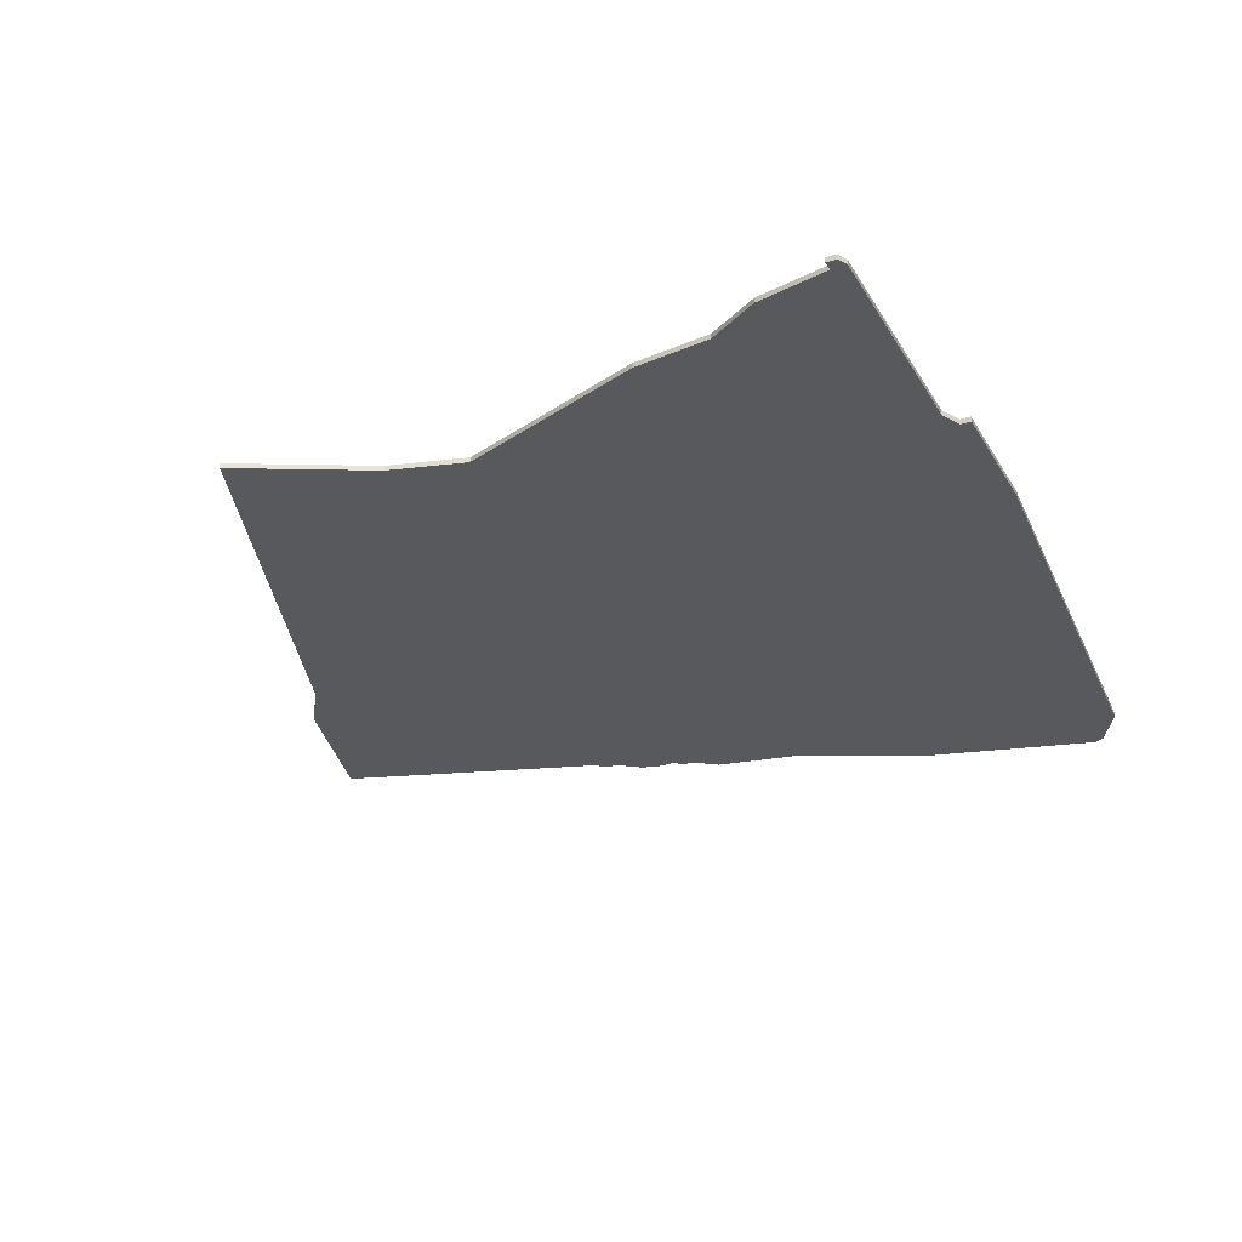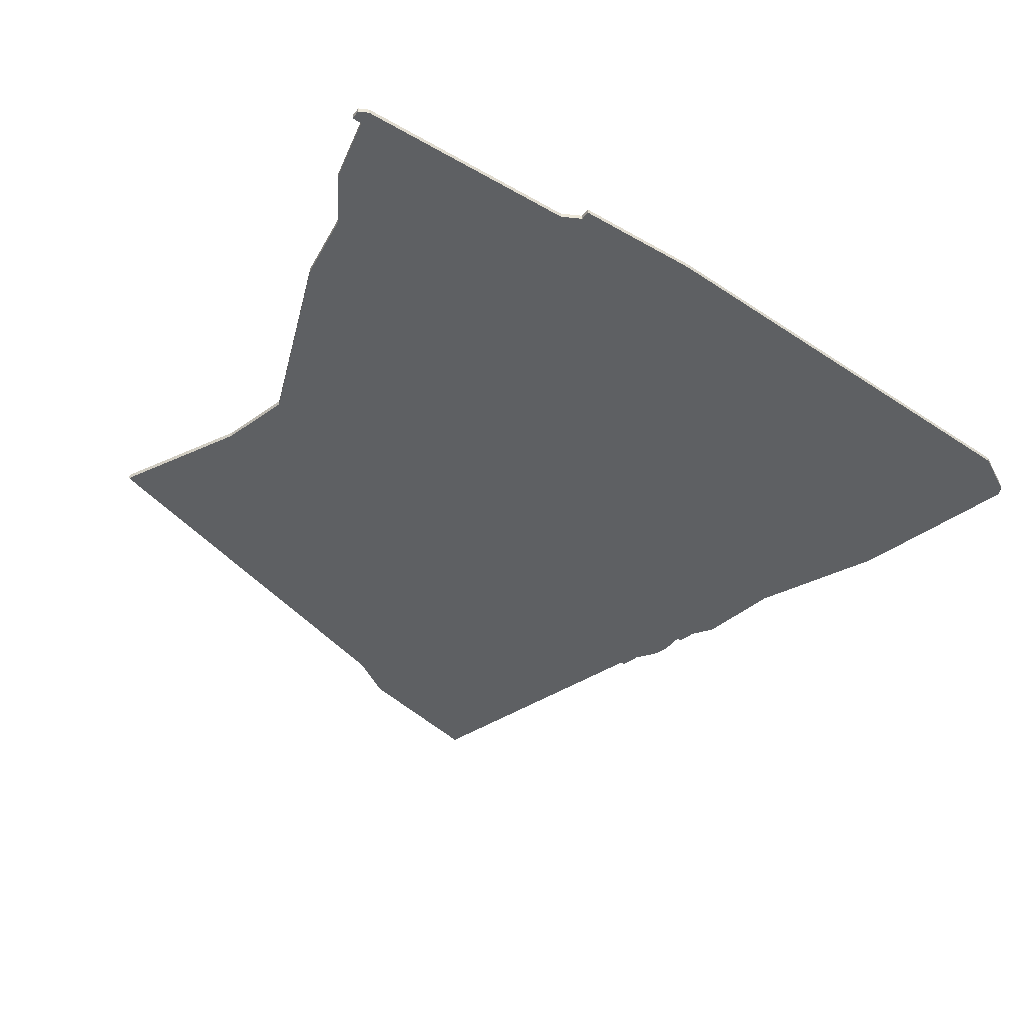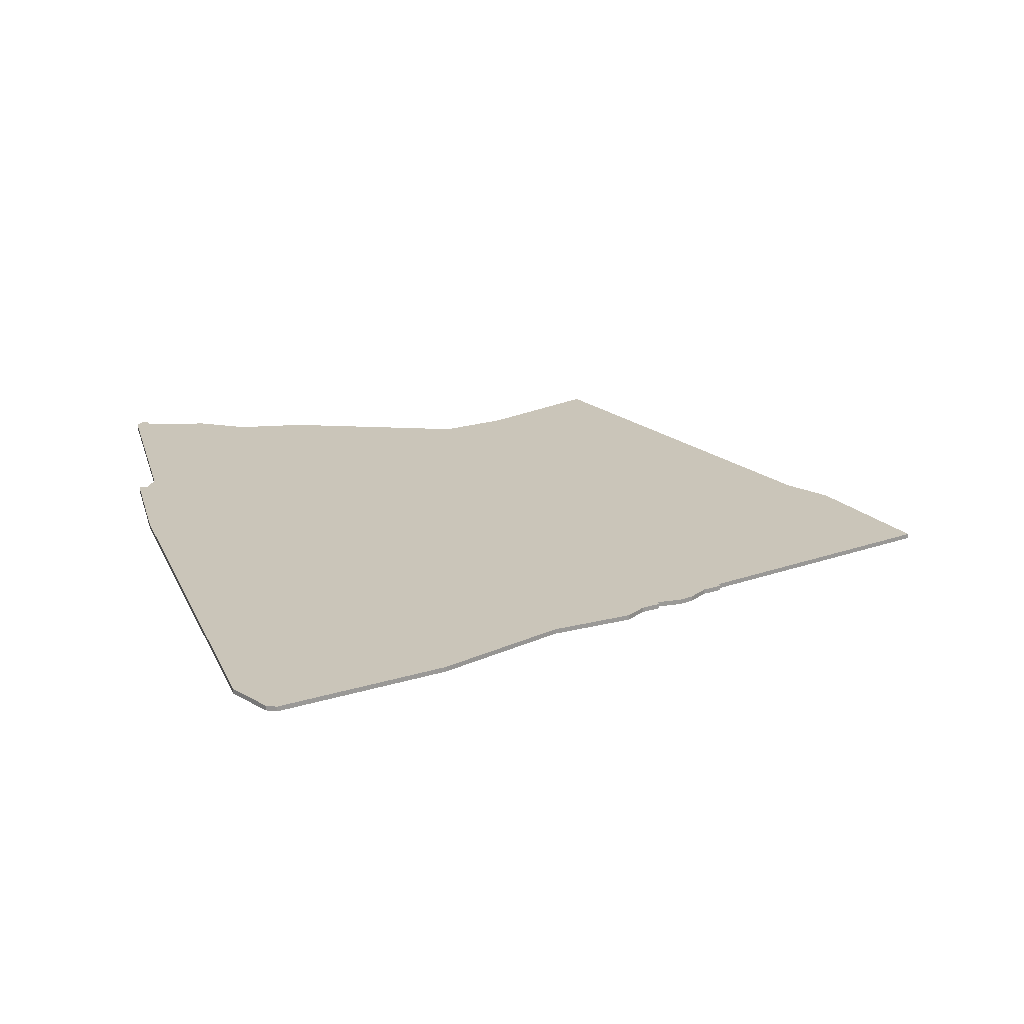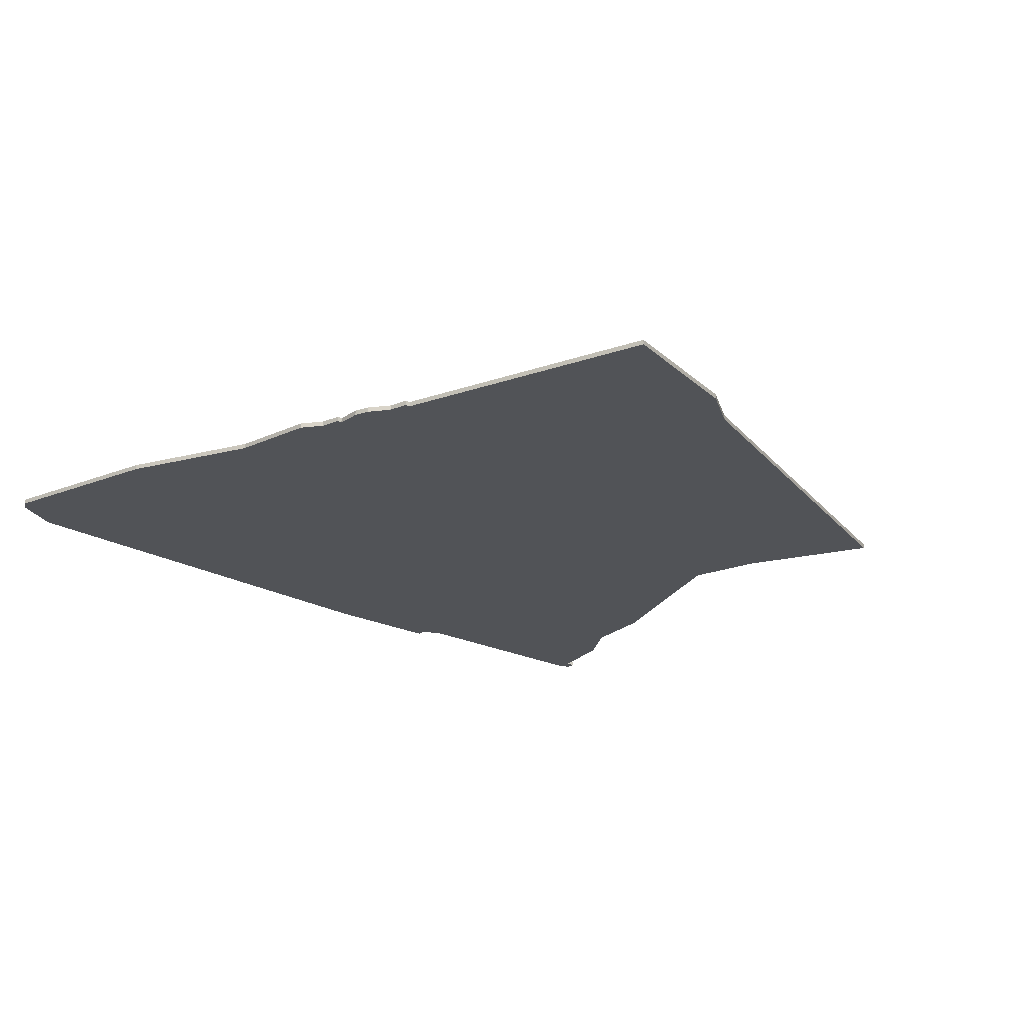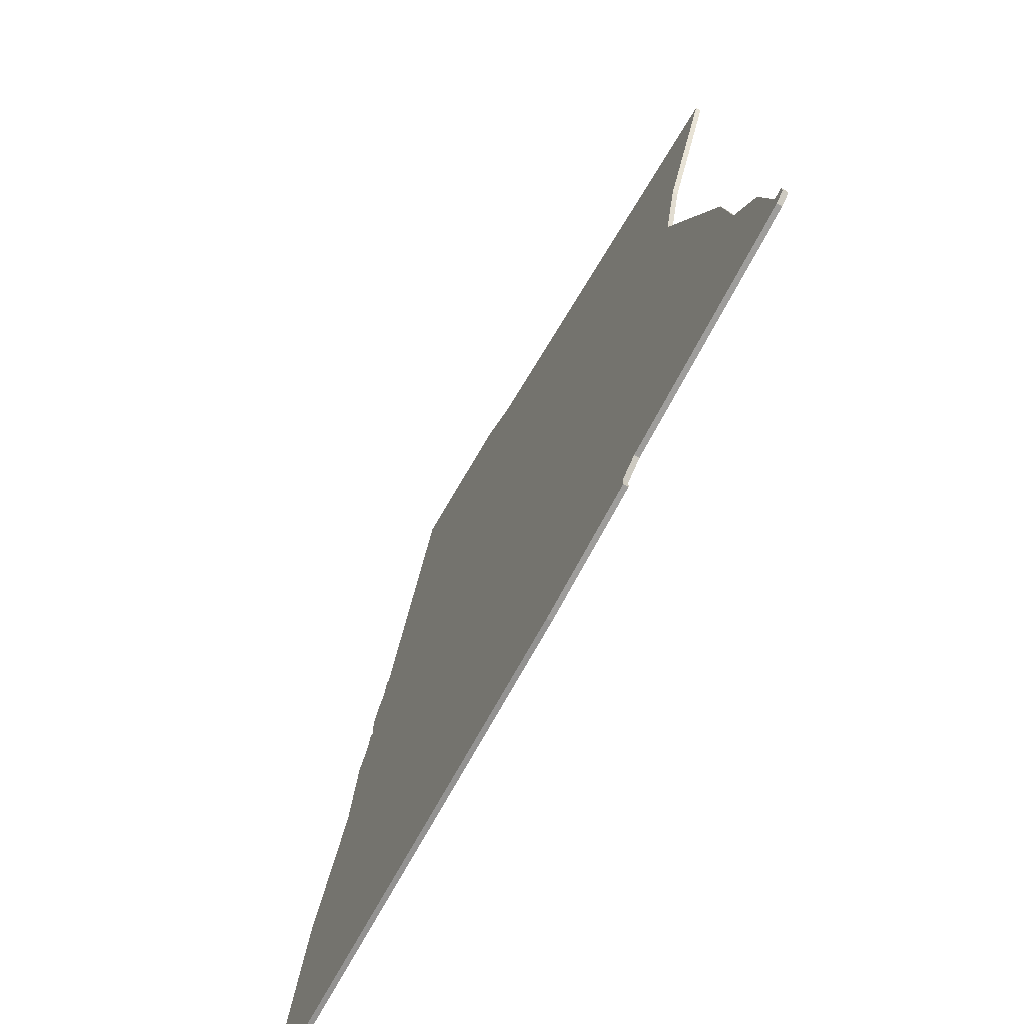
<metadata>
{"format":"obj","ext":"obj","renderer":"f3d","projection":"perspective","resolution":1024,"background":"white","views":[{"elev":-29.2,"azim":-65.0,"up":"+Z"},{"elev":-42.3,"azim":-34.4,"up":"+Z"},{"elev":20.6,"azim":75.0,"up":"+Z"},{"elev":-22.1,"azim":139.0,"up":"+Z"},{"elev":-70.4,"azim":-117.6,"up":"+Y"}]}
</metadata>
<code>
v 4079 -1500 0
v 4092 -1526 0
v 4096 -1541 0
v 4082 -1579 0
v 4080 -1594 0
v 4074 -1604 0
v 4071 -1618 0
v 4069 -1618 0
v 4069 -1620 0
v 4071 -1621 0
v 4117 -1621 0
v 4121 -1623 0
v 4121 -1625 0
v 4147 -1625 0
v 4241 -1618 0
v 4250 -1613 0
v 4251 -1611 0
v 4242 -1576 0
v 4230 -1550 0
v 4227 -1533 0
v 4224 -1529 0
v 4223 -1525 0
v 4222 -1525 0
v 4222 -1520 0
v 4221 -1517 0
v 4218 -1513 0
v 4217 -1509 0
v 4216 -1509 0
v 4199 -1456 0
v 4170 -1464 0
v 4161 -1470 0
v 4079 -1500 1
v 4092 -1526 1
v 4096 -1541 1
v 4082 -1579 1
v 4080 -1594 1
v 4074 -1604 1
v 4071 -1618 1
v 4069 -1618 1
v 4069 -1620 1
v 4071 -1621 1
v 4117 -1621 1
v 4121 -1623 1
v 4121 -1625 1
v 4147 -1625 1
v 4241 -1618 1
v 4250 -1613 1
v 4251 -1611 1
v 4242 -1576 1
v 4230 -1550 1
v 4227 -1533 1
v 4224 -1529 1
v 4223 -1525 1
v 4222 -1525 1
v 4222 -1520 1
v 4221 -1517 1
v 4218 -1513 1
v 4217 -1509 1
v 4216 -1509 1
v 4199 -1456 1
v 4170 -1464 1
v 4161 -1470 1
f 2 1 31
f 5 4 3
f 7 6 5
f 9 8 7
f 11 10 9
f 14 13 12
f 16 15 14
f 18 17 16
f 21 20 19
f 23 22 21
f 25 24 23
f 28 27 26
f 30 29 28
f 2 31 30
f 11 9 7
f 14 12 11
f 18 16 14
f 23 21 19
f 26 25 23
f 30 28 26
f 3 2 30
f 11 7 5
f 18 14 11
f 26 23 19
f 3 30 26
f 11 5 3
f 19 18 11
f 3 26 19
f 19 11 3
f 62 32 33
f 34 35 36
f 36 37 38
f 38 39 40
f 40 41 42
f 43 44 45
f 45 46 47
f 47 48 49
f 50 51 52
f 52 53 54
f 54 55 56
f 57 58 59
f 59 60 61
f 61 62 33
f 38 40 42
f 42 43 45
f 45 47 49
f 50 52 54
f 54 56 57
f 57 59 61
f 61 33 34
f 36 38 42
f 42 45 49
f 50 54 57
f 57 61 34
f 34 36 42
f 42 49 50
f 50 57 34
f 34 42 50
f 33 32 2
f 2 32 1
f 34 33 3
f 3 33 2
f 35 34 4
f 4 34 3
f 36 35 5
f 5 35 4
f 37 36 6
f 6 36 5
f 38 37 7
f 7 37 6
f 39 38 8
f 8 38 7
f 40 39 9
f 9 39 8
f 41 40 10
f 10 40 9
f 42 41 11
f 11 41 10
f 43 42 12
f 12 42 11
f 44 43 13
f 13 43 12
f 45 44 14
f 14 44 13
f 46 45 15
f 15 45 14
f 47 46 16
f 16 46 15
f 48 47 17
f 17 47 16
f 49 48 18
f 18 48 17
f 50 49 19
f 19 49 18
f 51 50 20
f 20 50 19
f 52 51 21
f 21 51 20
f 53 52 22
f 22 52 21
f 54 53 23
f 23 53 22
f 55 54 24
f 24 54 23
f 56 55 25
f 25 55 24
f 57 56 26
f 26 56 25
f 58 57 27
f 27 57 26
f 59 58 28
f 28 58 27
f 60 59 29
f 29 59 28
f 61 60 30
f 30 60 29
f 32 62 1
f 1 62 31
f 62 61 31
f 31 61 30

</code>
